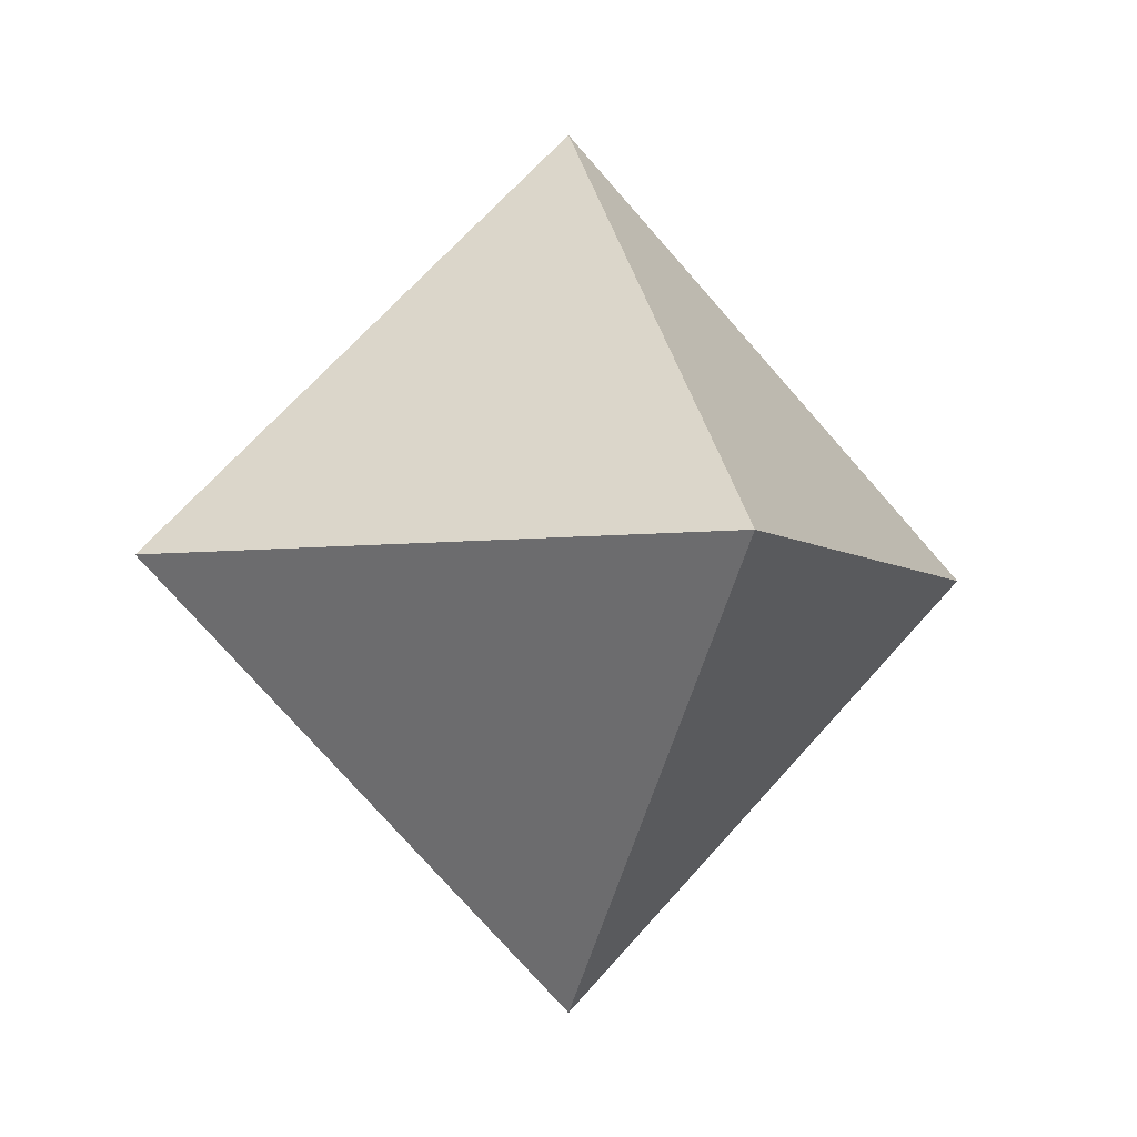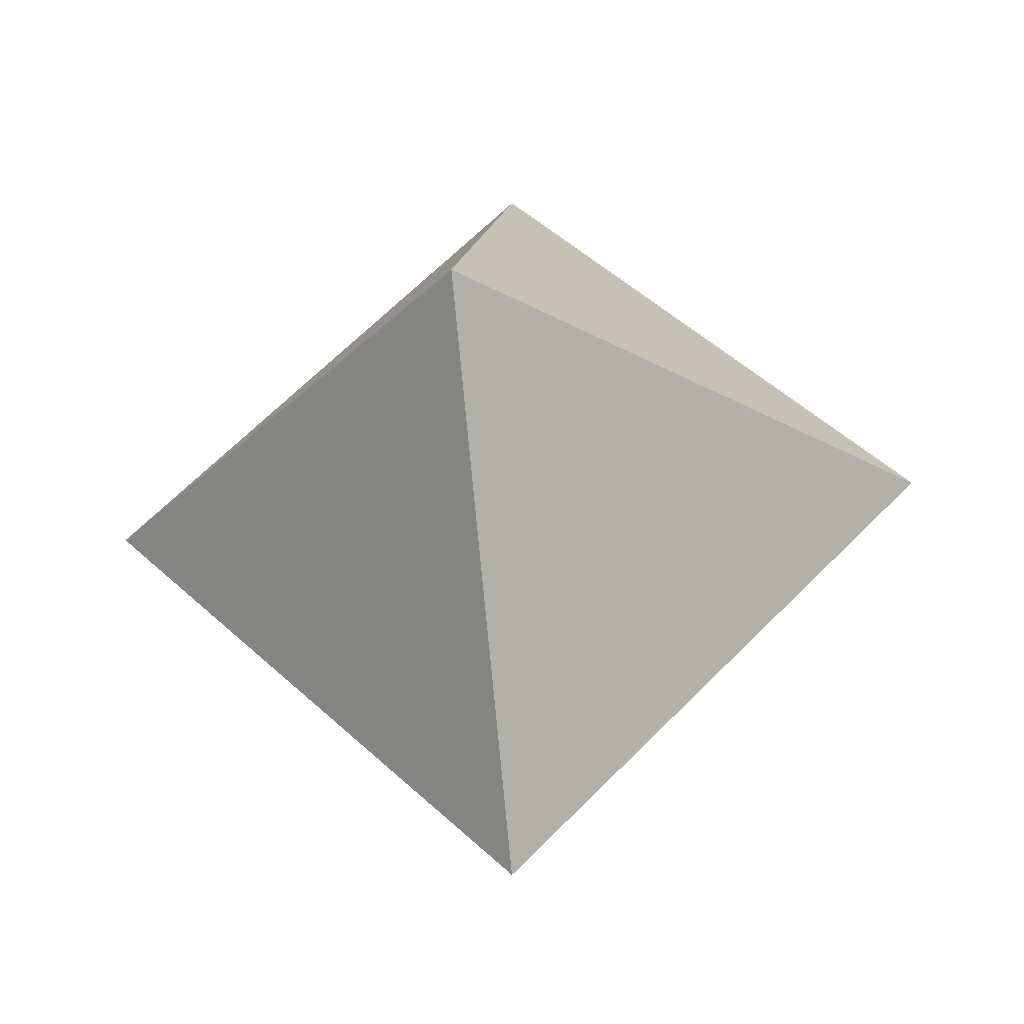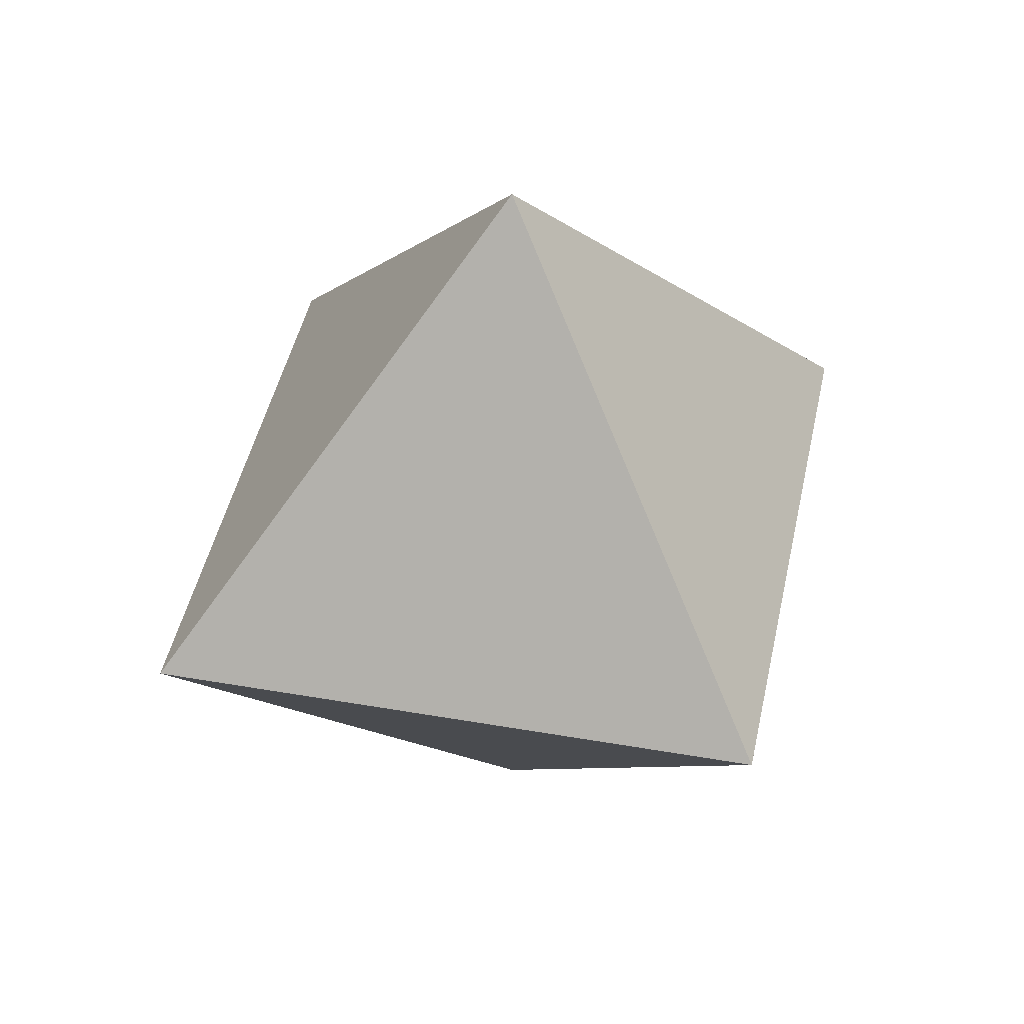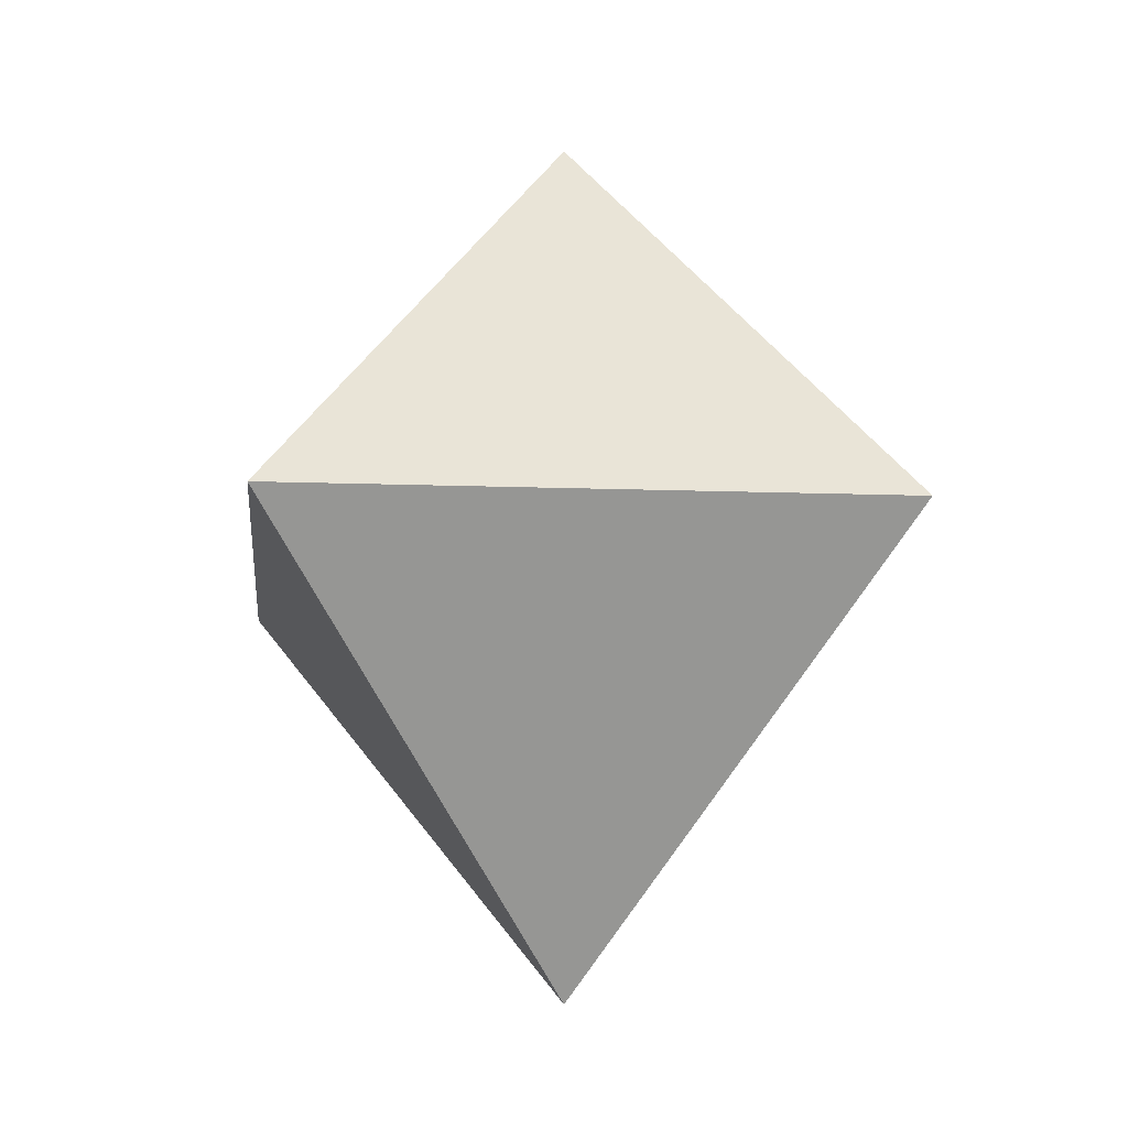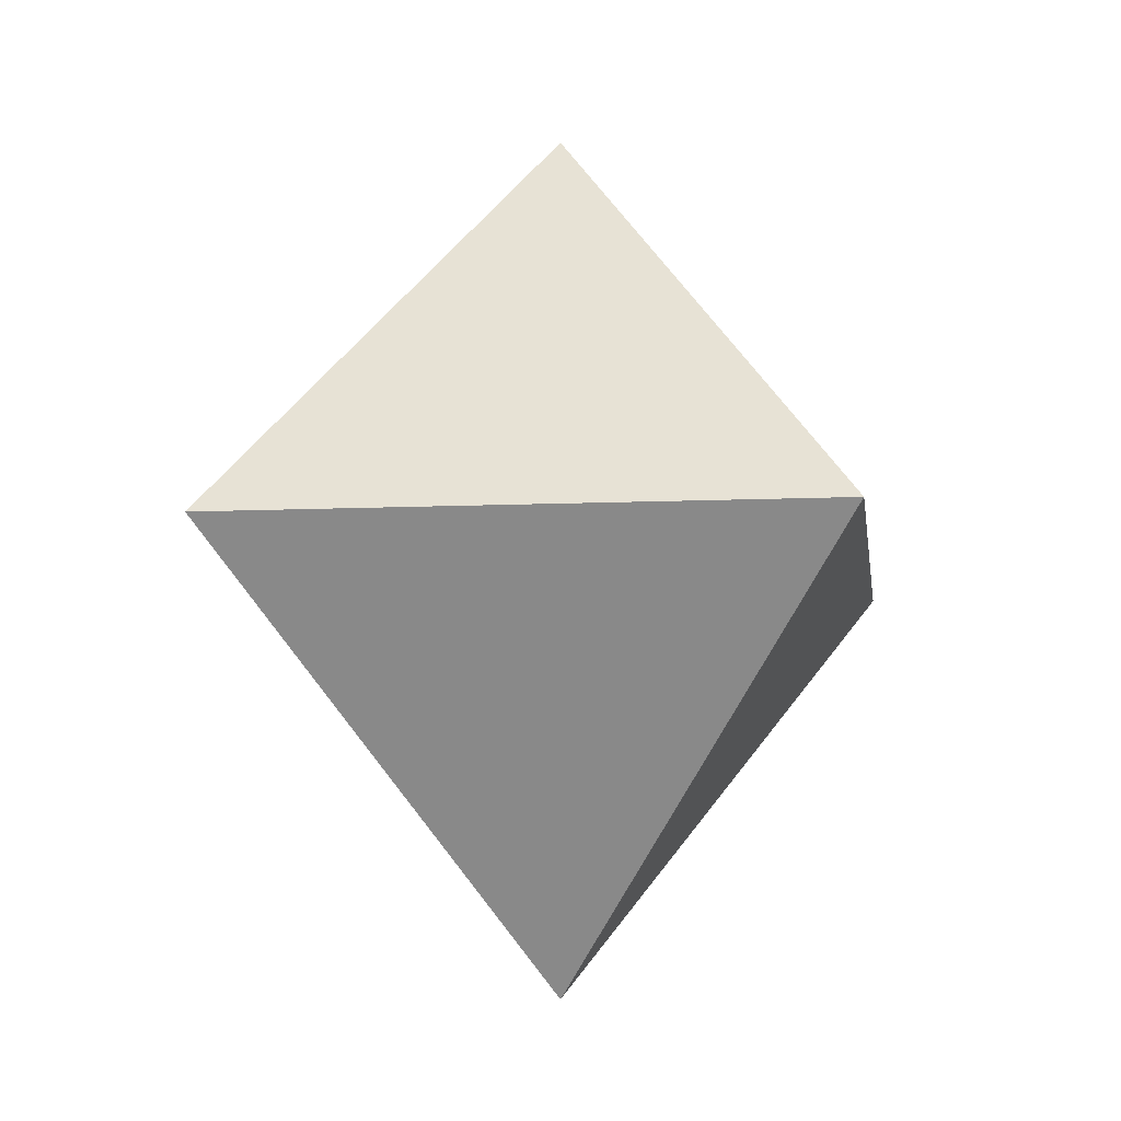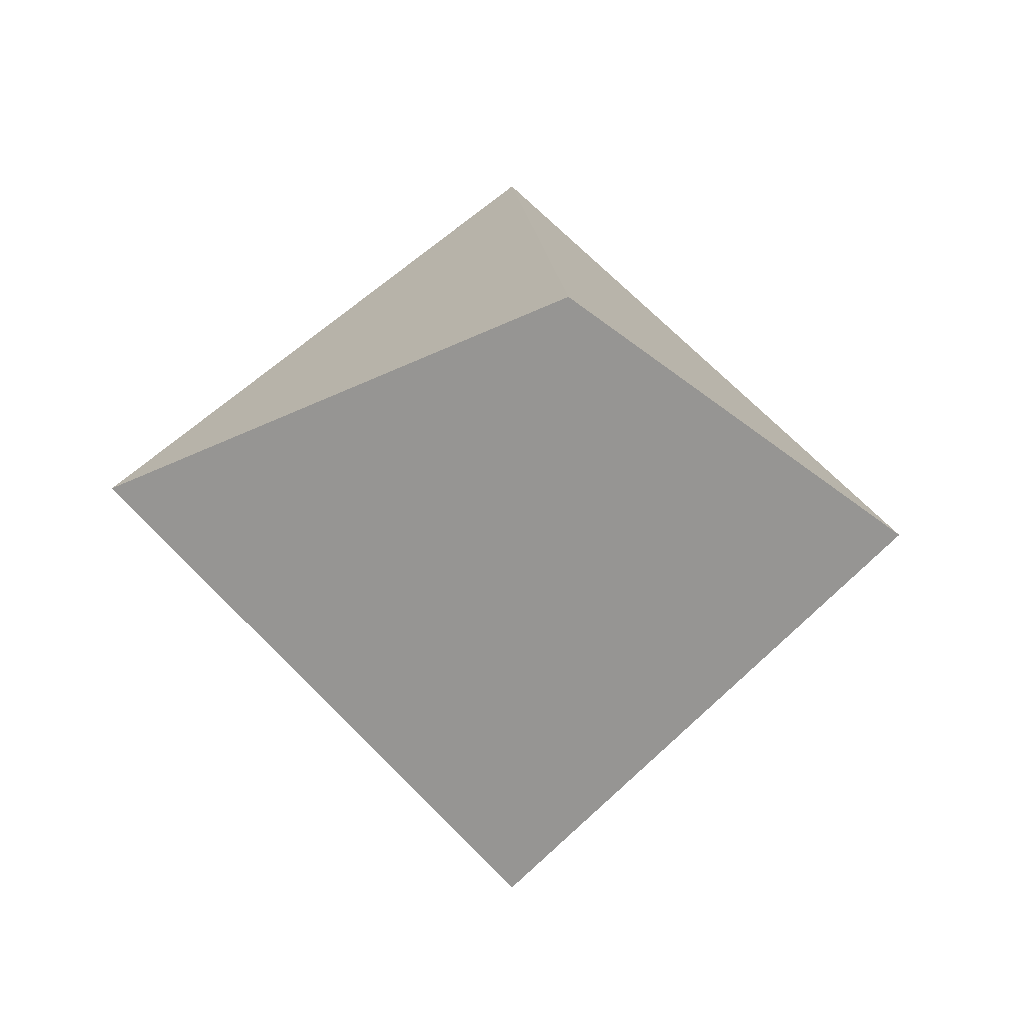
<metadata>
{"format":"obj","ext":"obj","renderer":"f3d","projection":"perspective","resolution":1024,"background":"white","views":[{"elev":-4.7,"azim":-21.4,"up":"+Z"},{"elev":-32.7,"azim":97.7,"up":"+Y"},{"elev":44.1,"azim":146.6,"up":"+Z"},{"elev":-12.7,"azim":-139.9,"up":"+Y"},{"elev":-9.5,"azim":-128.2,"up":"+Y"},{"elev":-28.4,"azim":-97.1,"up":"+Y"}]}
</metadata>
<code>
g default
v 8.5 4.5 11.51
v 4.5 4.5 15.51
v 8.5 4.5 19.51
v 12.5 4.5 15.51
v 8.5 8.5 15.51
v 8.5 0.5 15.51
g pPyramid1
f 1 6 2
f 1 2 5
f 2 3 5
f 3 4 5
f 4 1 5
f 6 3 2
f 6 1 4
f 3 6 4

</code>
